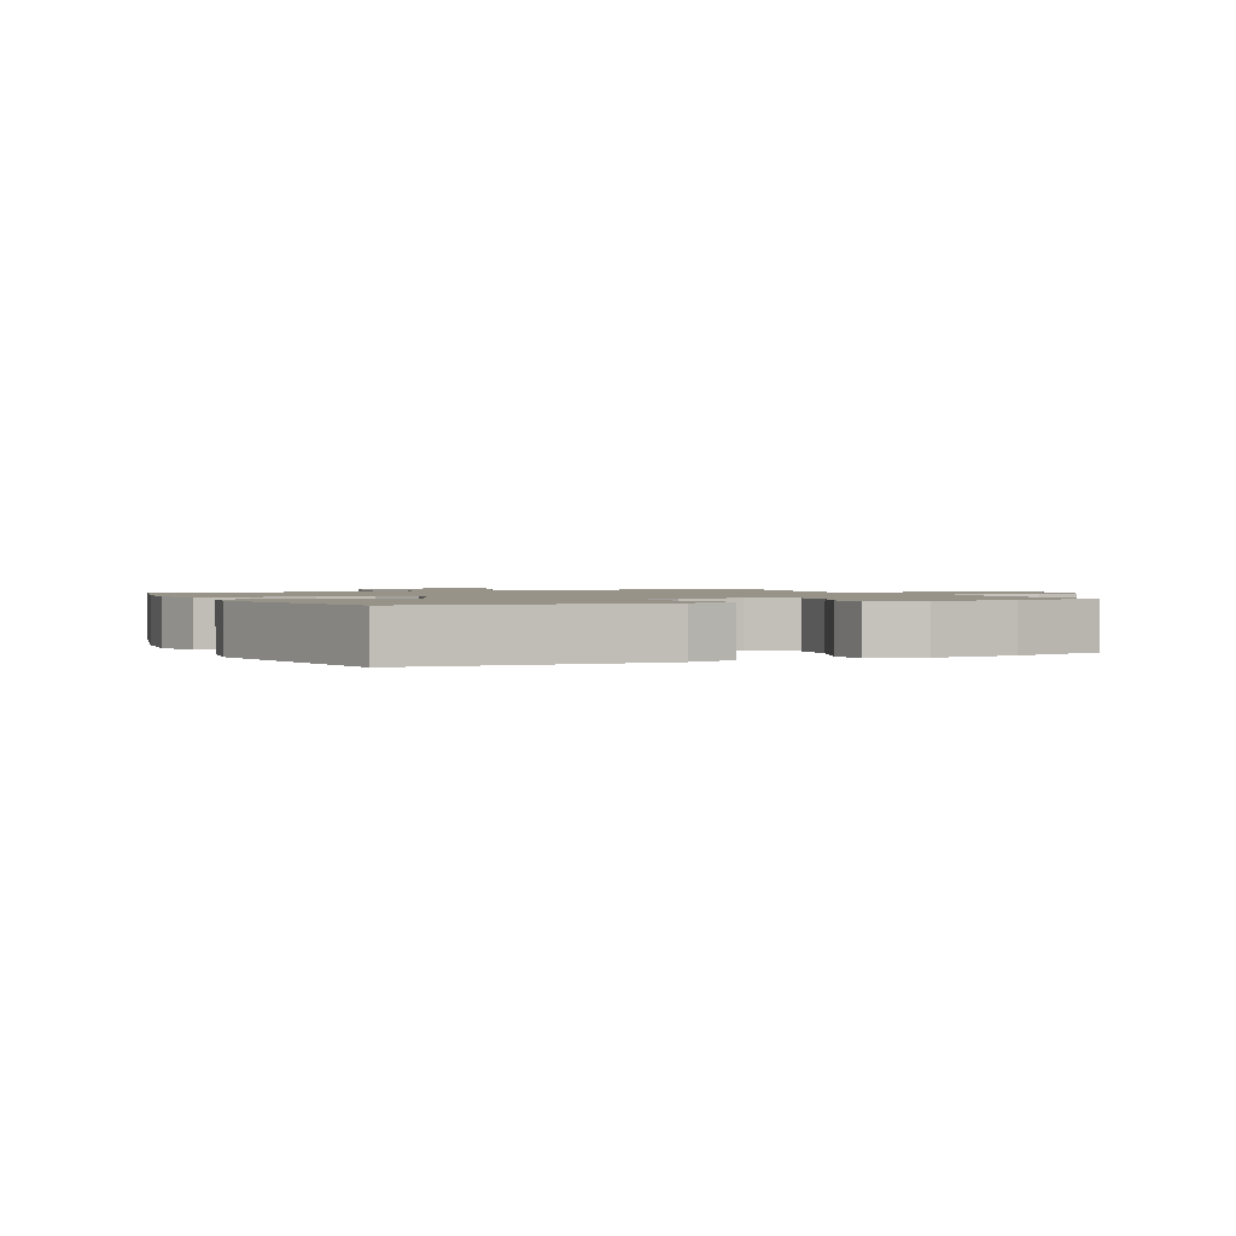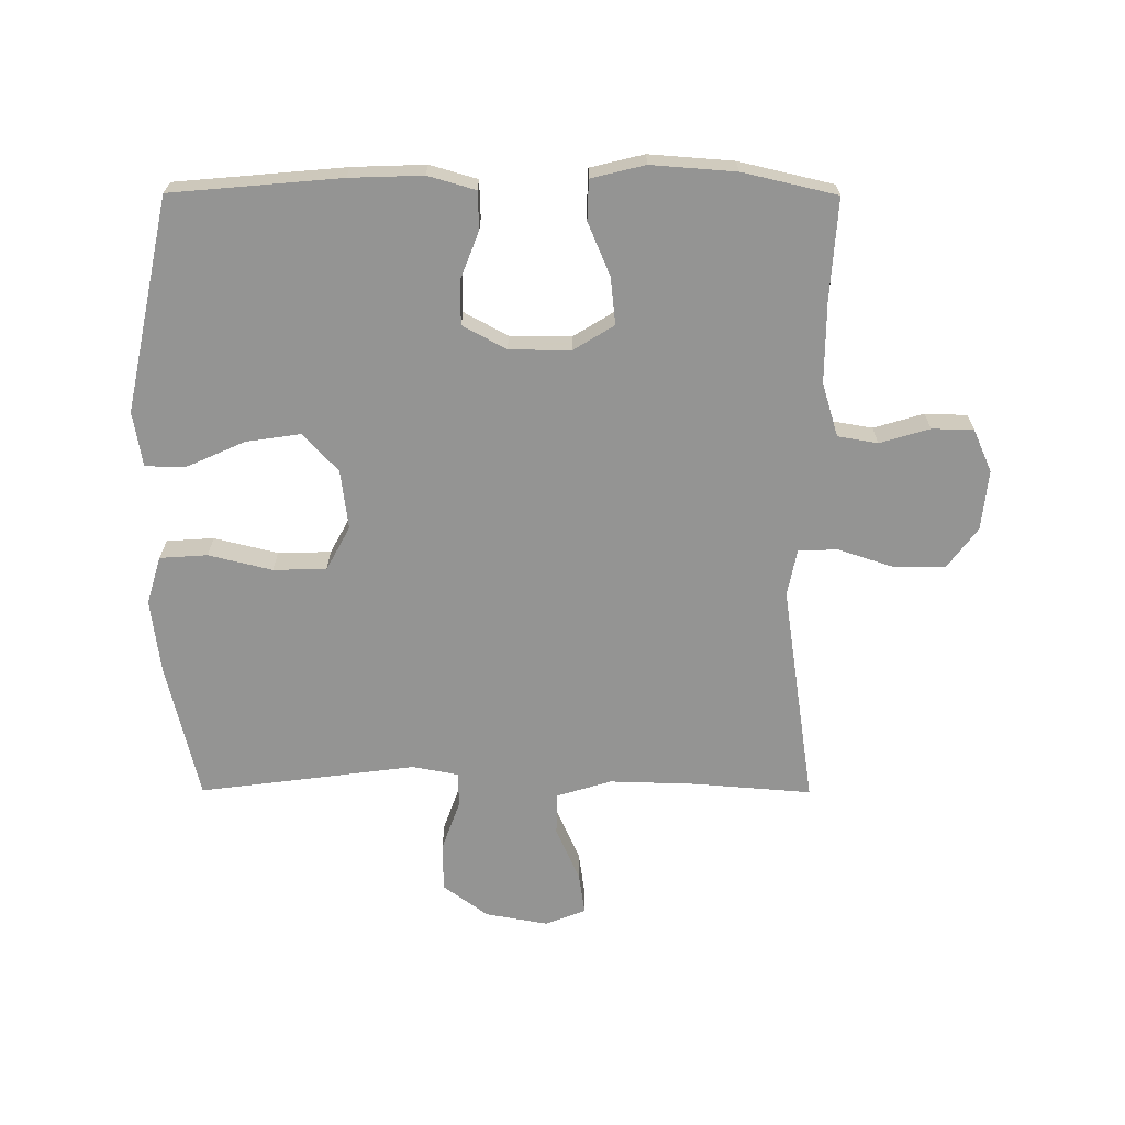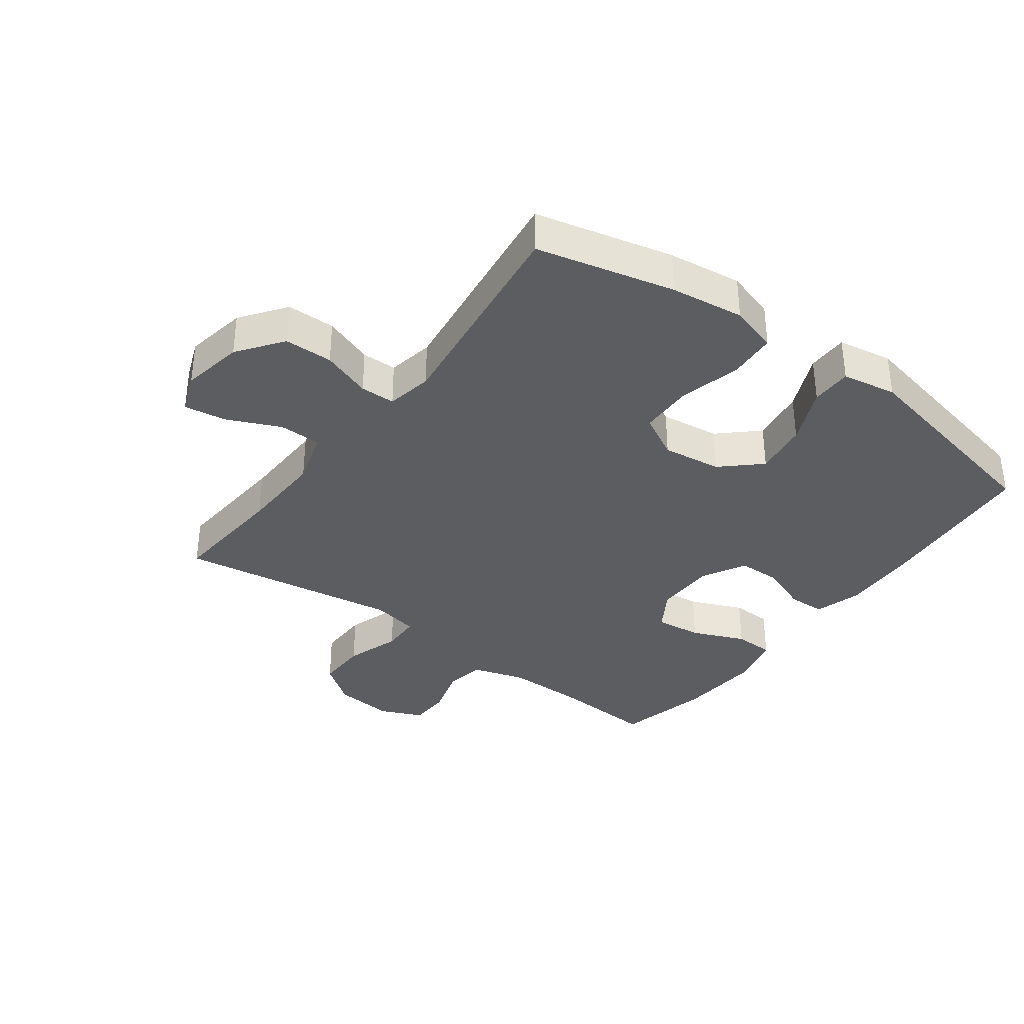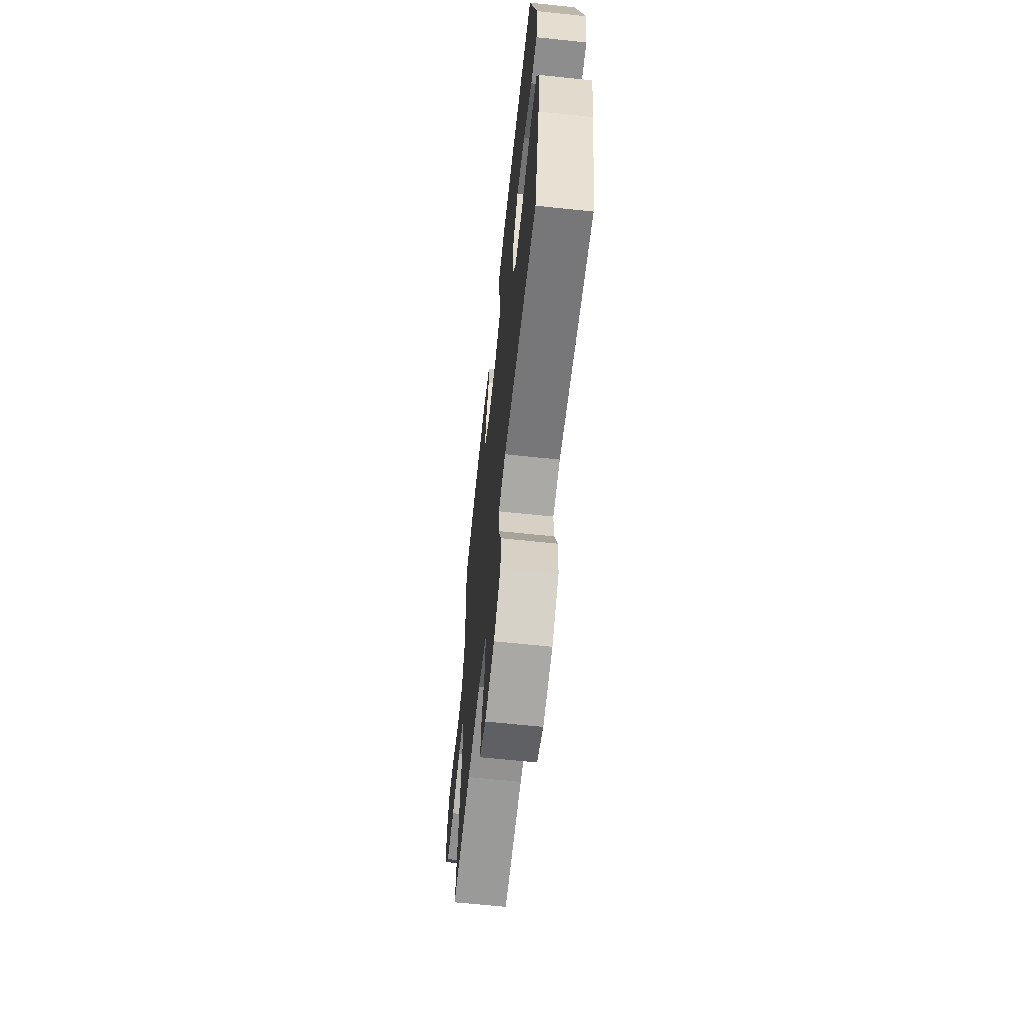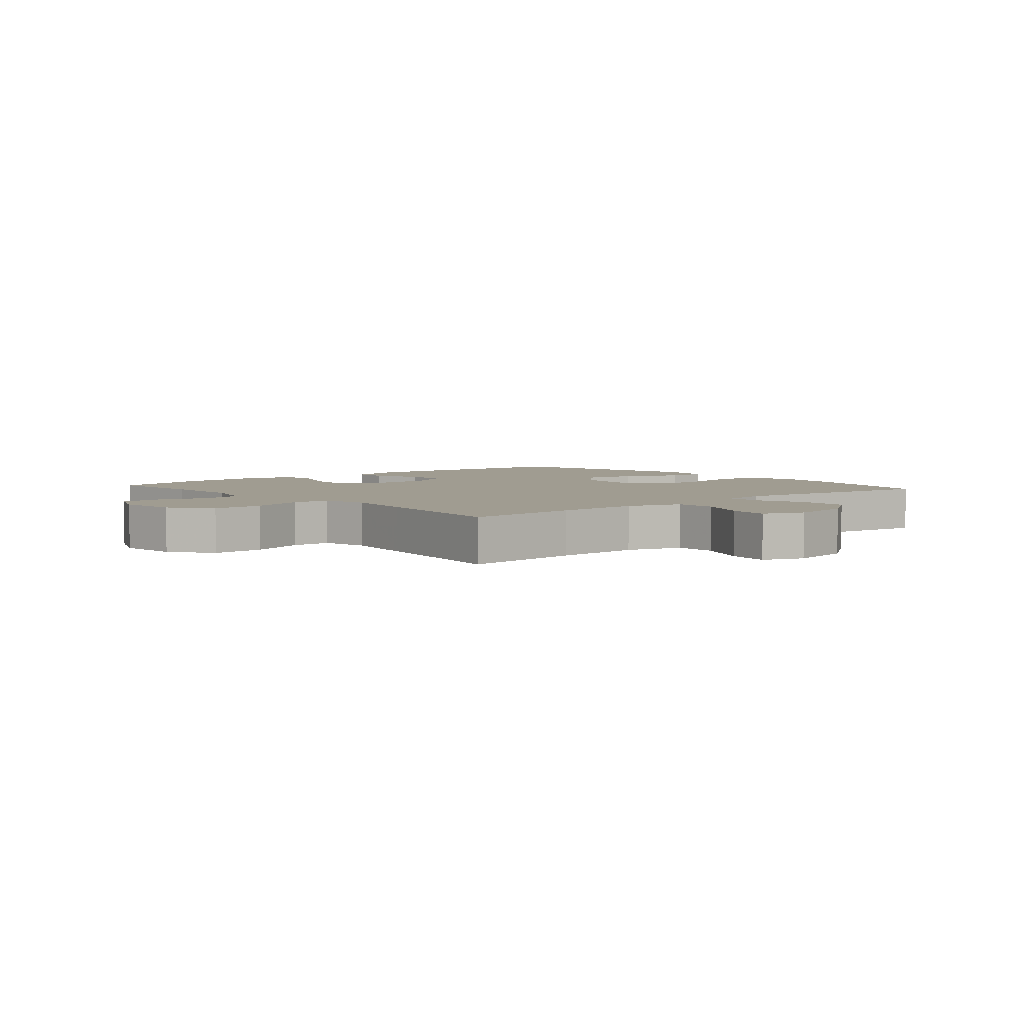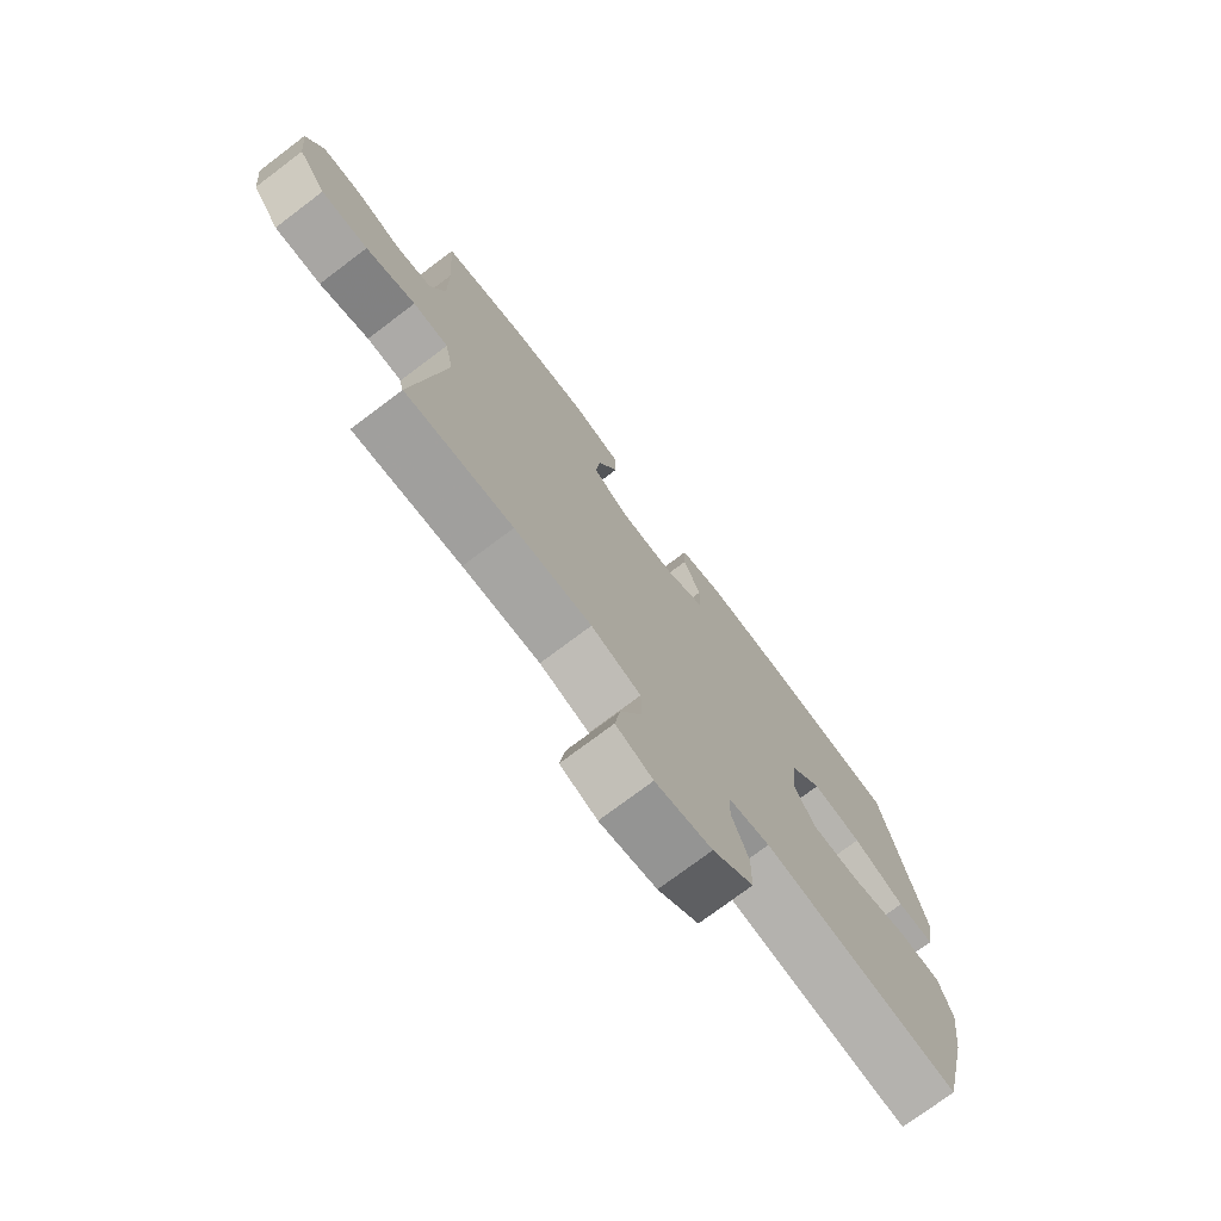
<metadata>
{"format":"obj","ext":"obj","renderer":"f3d","projection":"perspective","resolution":1024,"background":"white","views":[{"elev":1.5,"azim":-25.0,"up":"+Y"},{"elev":-67.0,"azim":-0.2,"up":"+Y"},{"elev":-35.5,"azim":-126.5,"up":"+Y"},{"elev":-64.7,"azim":-96.1,"up":"+Z"},{"elev":4.3,"azim":139.2,"up":"+Y"},{"elev":-74.8,"azim":127.0,"up":"+Z"}]}
</metadata>
<code>
v 0.5 0.07 0.5
v 0.489 0.07 0.337
v 0.488 0.07 0.209
v 0.514 0.07 0.123
v 0.578 0.07 0.112
v 0.658 0.07 0.136
v 0.725 0.07 0.134
v 0.755 0.07 0.066
v 0.745 0.07 -0.03
v 0.696 0.07 -0.096
v 0.613 0.07 -0.095
v 0.525 0.07 -0.066
v 0.462 0.07 -0.068
v 0.447 0.07 -0.143
v 0.464 0.07 -0.258
v 0.5 0.07 -0.5
v 0.309 0.07 -0.485
v 0.172 0.07 -0.481
v 0.084 0.07 -0.508
v 0.083 0.07 -0.576
v 0.121 0.07 -0.661
v 0.131 0.07 -0.729
v 0.066 0.07 -0.754
v -0.034 0.07 -0.736
v -0.106 0.07 -0.683
v -0.107 0.07 -0.605
v -0.078 0.07 -0.525
v -0.079 0.07 -0.469
v -0.153 0.07 -0.455
v -0.5 0.07 -0.5
v -0.552 0.07 -0.279
v -0.567 0.07 -0.161
v -0.544 0.07 -0.084
v -0.468 0.07 -0.079
v -0.366 0.07 -0.104
v -0.281 0.07 -0.102
v -0.243 0.07 -0.032
v -0.255 0.07 0.063
v -0.311 0.07 0.124
v -0.399 0.07 0.111
v -0.491 0.07 0.07
v -0.557 0.07 0.07
v -0.572 0.07 0.158
v -0.5 0.07 0.5
v -0.229 0.07 0.524
v -0.112 0.07 0.528
v -0.036 0.07 0.506
v -0.034 0.07 0.446
v -0.064 0.07 0.368
v -0.063 0.07 0.299
v 0.007 0.07 0.261
v 0.105 0.07 0.26
v 0.17 0.07 0.3
v 0.162 0.07 0.375
v 0.126 0.07 0.46
v 0.128 0.07 0.524
v 0.214 0.07 0.545
v 0.349 0.07 0.535
v 0.5 0 0.5
v 0.489 0 0.337
v 0.488 0 0.209
v 0.514 0 0.123
v 0.578 0 0.112
v 0.658 0 0.136
v 0.725 0 0.134
v 0.755 0 0.066
v 0.745 0 -0.03
v 0.696 0 -0.096
v 0.613 0 -0.095
v 0.525 0 -0.066
v 0.462 0 -0.068
v 0.447 0 -0.143
v 0.464 0 -0.258
v 0.5 0 -0.5
v 0.309 0 -0.485
v 0.172 0 -0.481
v 0.084 0 -0.508
v 0.083 0 -0.576
v 0.121 0 -0.661
v 0.131 0 -0.729
v 0.066 0 -0.754
v -0.034 0 -0.736
v -0.106 0 -0.683
v -0.107 0 -0.605
v -0.078 0 -0.525
v -0.079 0 -0.469
v -0.153 0 -0.455
v -0.5 0 -0.5
v -0.552 0 -0.279
v -0.567 0 -0.161
v -0.544 0 -0.084
v -0.468 0 -0.079
v -0.366 0 -0.104
v -0.281 0 -0.102
v -0.243 0 -0.032
v -0.255 0 0.063
v -0.311 0 0.124
v -0.399 0 0.111
v -0.491 0 0.07
v -0.557 0 0.07
v -0.572 0 0.158
v -0.5 0 0.5
v -0.229 0 0.524
v -0.112 0 0.528
v -0.036 0 0.506
v -0.034 0 0.446
v -0.064 0 0.368
v -0.063 0 0.299
v 0.007 0 0.261
v 0.105 0 0.26
v 0.17 0 0.3
v 0.162 0 0.375
v 0.126 0 0.46
v 0.128 0 0.524
v 0.214 0 0.545
v 0.349 0 0.535
f 58 1 2
f 57 58 2
f 56 57 2
f 55 56 2
f 54 55 2
f 53 54 2 3
f 52 53 3 4
f 51 52 4
f 47 48 49
f 46 47 49
f 45 46 49
f 44 45 49
f 43 44 49
f 42 43 49
f 41 42 49
f 40 41 49
f 39 40 49 50
f 38 39 50 51
f 33 34 35
f 32 33 35
f 31 32 35
f 30 31 35
f 29 30 35
f 28 29 35 36
f 25 26 27
f 24 25 27
f 23 24 27
f 22 23 27
f 21 22 27
f 20 21 27
f 19 20 27 28
f 28 36 37
f 19 28 37
f 18 19 37
f 15 16 17
f 37 38 51
f 18 37 51
f 17 18 51
f 15 17 51
f 14 15 51
f 10 11 12
f 9 10 12
f 8 9 12
f 7 8 12
f 6 7 12
f 5 6 12
f 13 14 51
f 13 51 4
f 4 5 12 13
f 60 59 116
f 60 116 115
f 60 115 114
f 60 114 113
f 60 113 112
f 61 60 112 111
f 62 61 111 110
f 62 110 109
f 107 106 105
f 107 105 104
f 107 104 103
f 107 103 102
f 107 102 101
f 107 101 100
f 107 100 99
f 107 99 98
f 108 107 98 97
f 109 108 97 96
f 93 92 91
f 93 91 90
f 93 90 89
f 93 89 88
f 93 88 87
f 94 93 87 86
f 85 84 83
f 85 83 82
f 85 82 81
f 85 81 80
f 85 80 79
f 85 79 78
f 86 85 78 77
f 95 94 86
f 95 86 77
f 95 77 76
f 75 74 73
f 109 96 95
f 109 95 76
f 109 76 75
f 109 75 73
f 109 73 72
f 70 69 68
f 70 68 67
f 70 67 66
f 70 66 65
f 70 65 64
f 70 64 63
f 109 72 71
f 62 109 71
f 71 70 63 62
f 1 59 60 2
f 2 60 61 3
f 3 61 62 4
f 4 62 63 5
f 5 63 64 6
f 6 64 65 7
f 7 65 66 8
f 8 66 67 9
f 9 67 68 10
f 10 68 69 11
f 11 69 70 12
f 12 70 71 13
f 13 71 72 14
f 14 72 73 15
f 15 73 74 16
f 16 74 75 17
f 17 75 76 18
f 18 76 77 19
f 19 77 78 20
f 20 78 79 21
f 21 79 80 22
f 22 80 81 23
f 23 81 82 24
f 24 82 83 25
f 25 83 84 26
f 26 84 85 27
f 27 85 86 28
f 28 86 87 29
f 29 87 88 30
f 30 88 89 31
f 31 89 90 32
f 32 90 91 33
f 33 91 92 34
f 34 92 93 35
f 35 93 94 36
f 36 94 95 37
f 37 95 96 38
f 38 96 97 39
f 39 97 98 40
f 40 98 99 41
f 41 99 100 42
f 42 100 101 43
f 43 101 102 44
f 44 102 103 45
f 45 103 104 46
f 46 104 105 47
f 47 105 106 48
f 48 106 107 49
f 49 107 108 50
f 50 108 109 51
f 51 109 110 52
f 52 110 111 53
f 53 111 112 54
f 54 112 113 55
f 55 113 114 56
f 56 114 115 57
f 57 115 116 58
f 58 116 59 1

</code>
